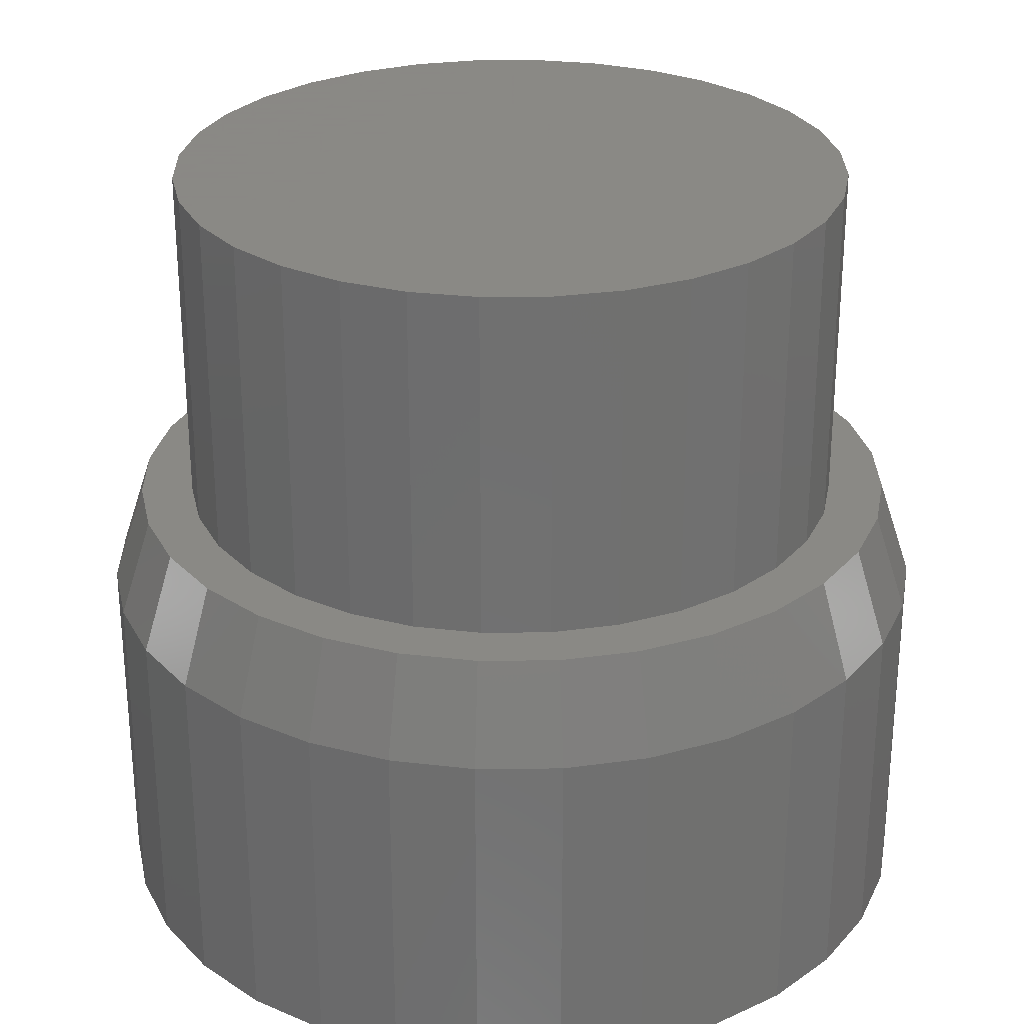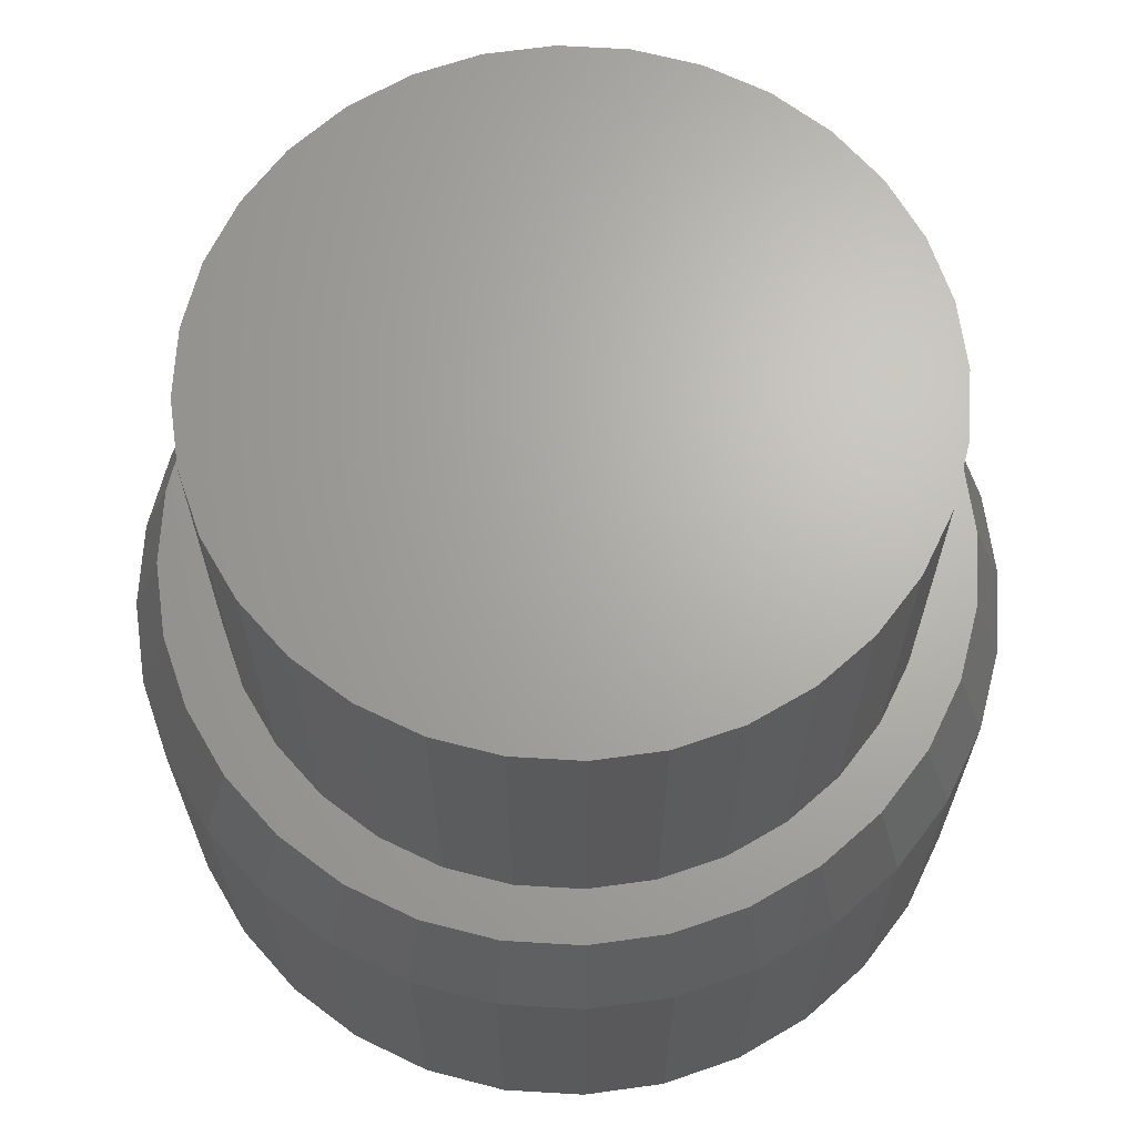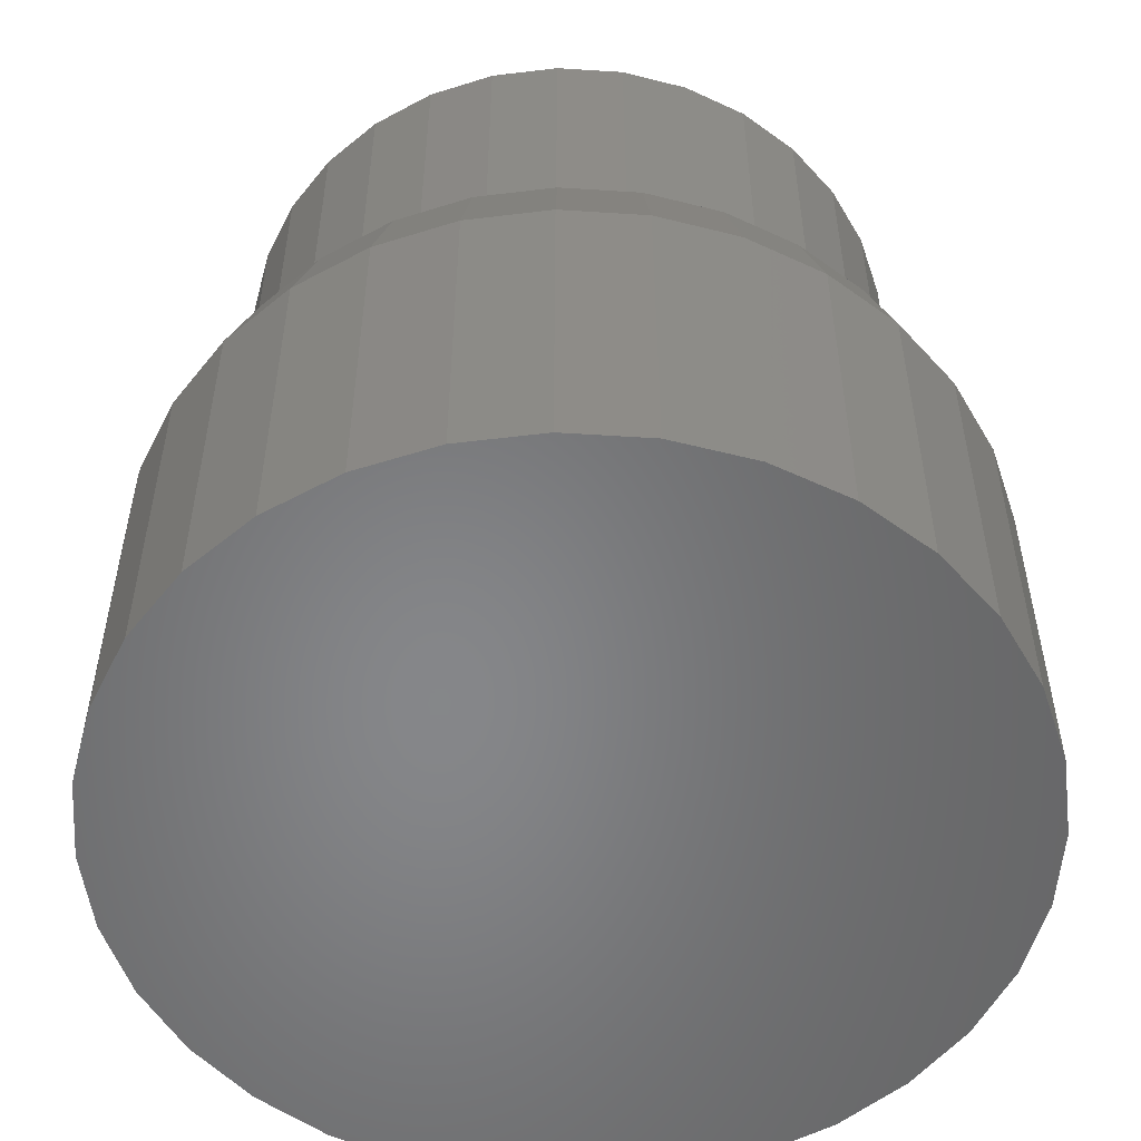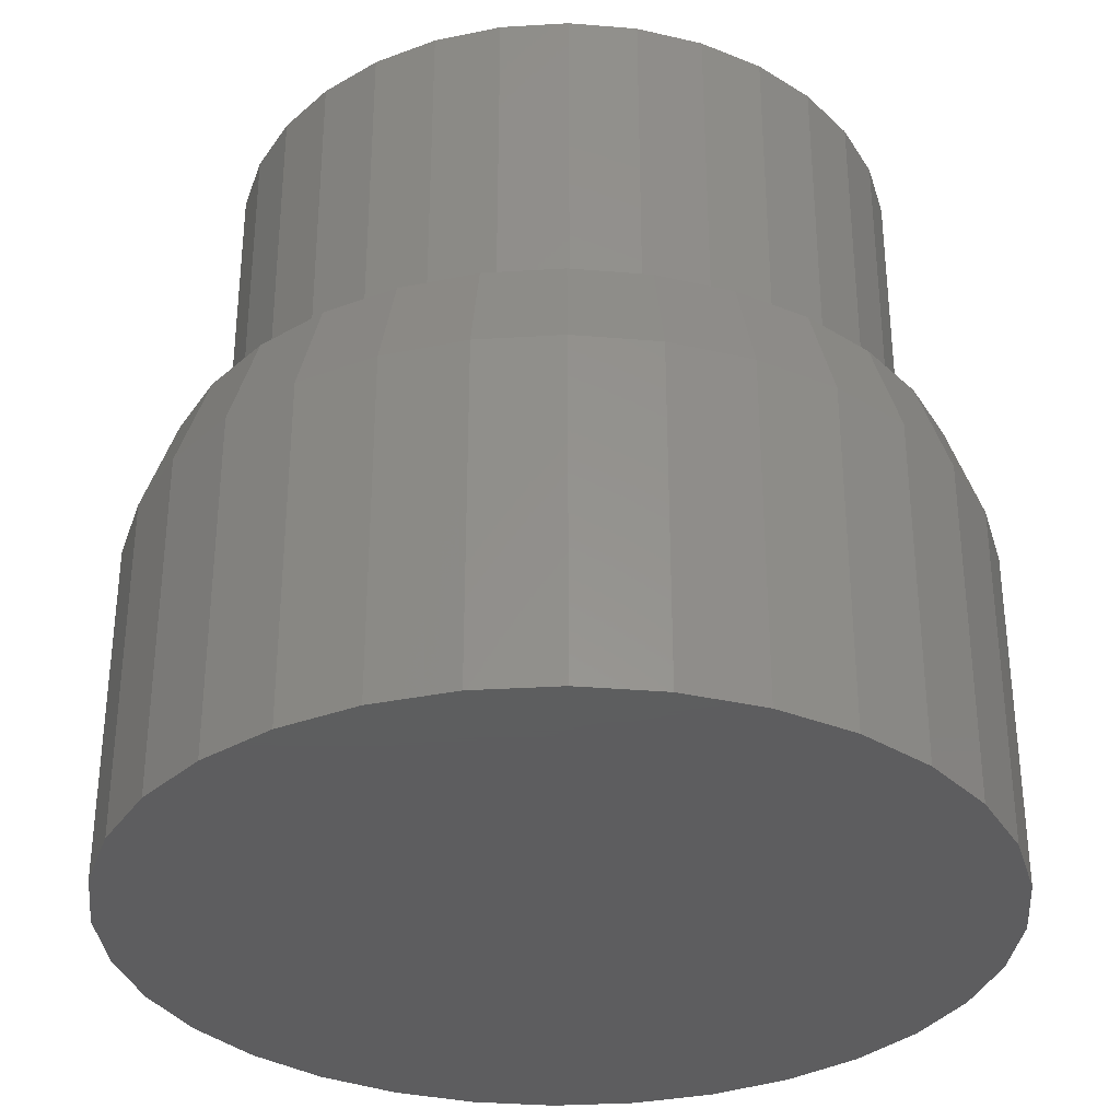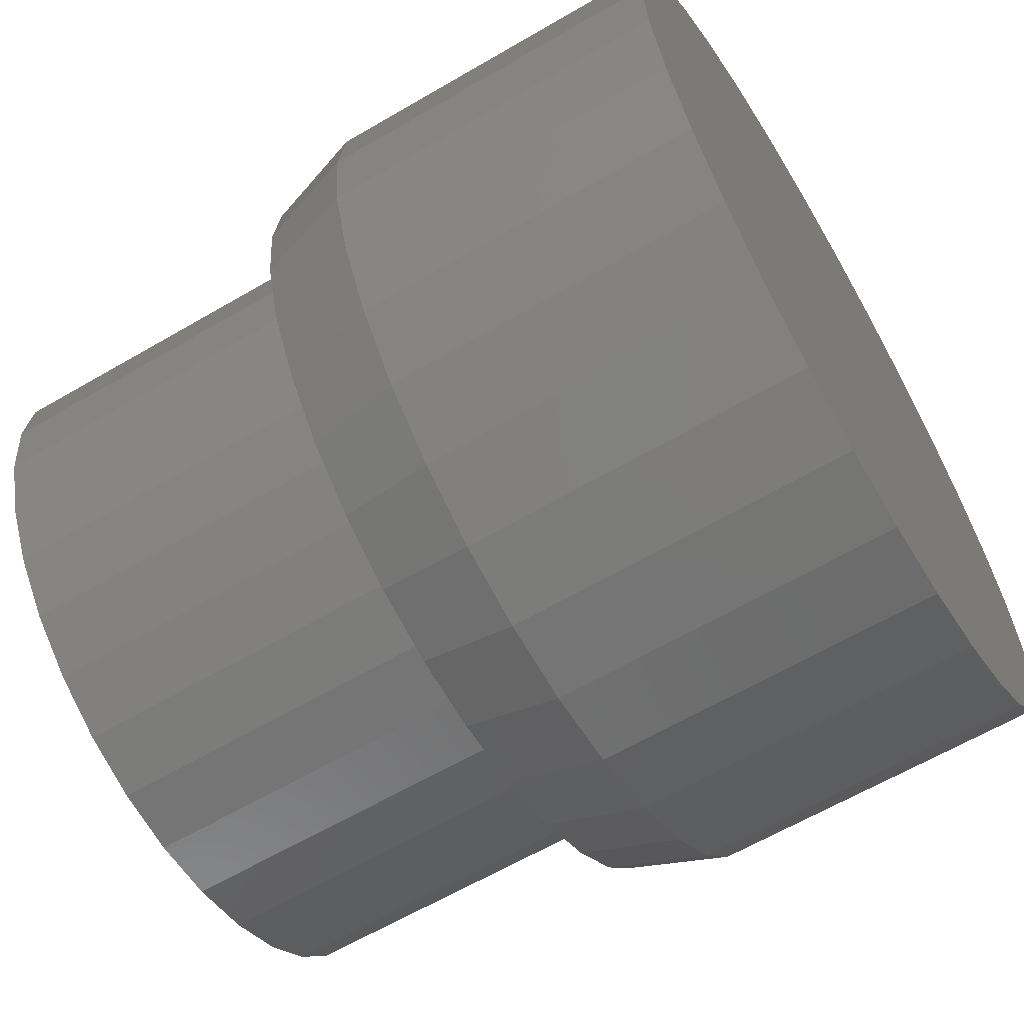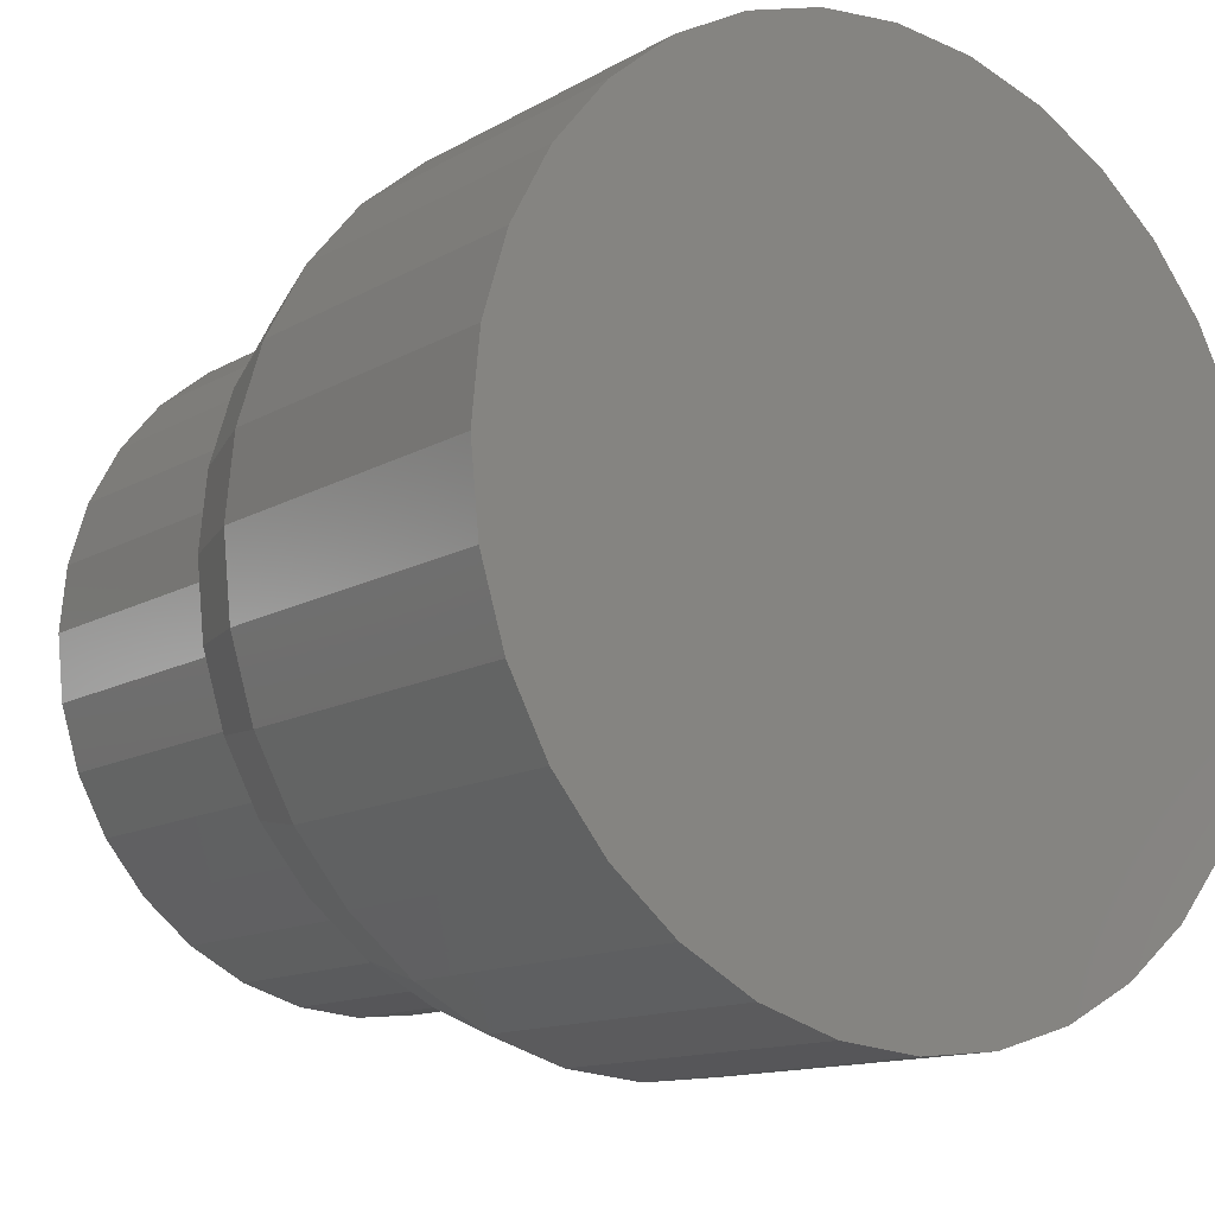
<metadata>
{"format":"stl","ext":"stl","renderer":"f3d","projection":"perspective","resolution":1024,"background":"white","views":[{"elev":27.9,"azim":117.2,"up":"+Z"},{"elev":66.6,"azim":31.5,"up":"+Z"},{"elev":-53.5,"azim":-167.0,"up":"+Z"},{"elev":-33.2,"azim":-0.9,"up":"+Z"},{"elev":-63.0,"azim":120.6,"up":"+Y"},{"elev":-12.8,"azim":142.7,"up":"+Y"}]}
</metadata>
<code>
# stl→obj: 160 verts, 316 faces
v 0.007237 -0.3197 0.4219
v 0.004194 -0.3714 0.4219
v 0.07665 -0.3642 0.4219
v 0.007237 0.3197 0.4219
v 0.07665 0.3642 0.4219
v 0.004194 0.3714 0.4219
v -0.06826 0.3642 0.4219
v -0.1379 0.3431 0.4219
v -0.05514 0.3136 0.4219
v -0.2021 0.3088 0.4219
v -0.2586 0.1776 0.4219
v -0.3389 0.1421 0.4219
v -0.2882 0.1224 0.4219
v -0.3046 0.2063 0.4219
v -0.2189 0.2261 0.4219
v -0.2584 0.2626 0.4219
v -0.1704 0.2659 0.4219
v -0.1151 0.2954 0.4219
v -0.3064 0.06238 0.4219
v -0.3601 0.07245 0.4219
v -0.3125 3.916e-17 0.4219
v -0.3672 3.329e-07 0.4219
v -0.3064 -0.06238 0.4219
v -0.3601 -0.07245 0.4219
v -0.2882 -0.1224 0.4219
v -0.3389 -0.1421 0.4219
v -0.2586 -0.1776 0.4219
v -0.3046 -0.2063 0.4219
v -0.2189 -0.2261 0.4219
v -0.1704 -0.2659 0.4219
v -0.2584 -0.2626 0.4219
v -0.1151 -0.2954 0.4219
v -0.2021 -0.3088 0.4219
v -0.05514 -0.3136 0.4219
v -0.1379 -0.3431 0.4219
v -0.06826 -0.3642 0.4219
v 0.1463 0.3431 0.4219
v 0.06961 0.3136 0.4219
v 0.2105 0.3088 0.4219
v 0.1296 0.2954 0.4219
v 0.2668 0.2626 0.4219
v 0.1849 0.2659 0.4219
v 0.313 0.2063 0.4219
v 0.2333 0.2261 0.4219
v 0.3473 0.1421 0.4219
v 0.2731 0.1776 0.4219
v 0.3026 0.1224 0.4219
v 0.3684 0.07245 0.4219
v 0.3208 0.06238 0.4219
v 0.3756 -2.06e-16 0.4219
v 0.327 0 0.4219
v 0.3684 -0.07245 0.4219
v 0.3208 -0.06238 0.4219
v 0.3473 -0.1421 0.4219
v 0.3026 -0.1224 0.4219
v 0.313 -0.2063 0.4219
v 0.2731 -0.1776 0.4219
v 0.2333 -0.2261 0.4219
v 0.2668 -0.2626 0.4219
v 0.1849 -0.2659 0.4219
v 0.2105 -0.3088 0.4219
v 0.1296 -0.2954 0.4219
v 0.06961 -0.3136 0.4219
v 0.1463 -0.3431 0.4219
v 0.327 0 0.75
v 0.3208 -0.06238 0.75
v 0.3026 -0.1224 0.75
v 0.2731 -0.1776 0.75
v 0.2333 -0.2261 0.75
v 0.1849 -0.2659 0.75
v 0.1296 -0.2954 0.75
v 0.06961 -0.3136 0.75
v 0.007237 -0.3197 0.75
v -0.05514 -0.3136 0.75
v -0.1151 -0.2954 0.75
v -0.1704 -0.2659 0.75
v -0.2189 -0.2261 0.75
v -0.2586 -0.1776 0.75
v -0.2882 -0.1224 0.75
v -0.3064 -0.06238 0.75
v -0.3125 3.916e-17 0.75
v -0.3064 0.06238 0.75
v -0.2882 0.1224 0.75
v -0.2586 0.1776 0.75
v -0.2189 0.2261 0.75
v -0.1704 0.2659 0.75
v -0.1151 0.2954 0.75
v -0.05514 0.3136 0.75
v 0.007237 0.3197 0.75
v 0.06961 0.3136 0.75
v 0.1296 0.2954 0.75
v 0.1849 0.2659 0.75
v 0.2333 0.2261 0.75
v 0.2731 0.1776 0.75
v 0.3026 0.1224 0.75
v 0.3208 0.06238 0.75
v 0.4068 0 0
v 0.4068 -9.861e-17 0.3281
v 0.3991 -0.07855 0
v 0.3991 -0.07855 0.3281
v 0.3762 -0.1541 0
v 0.3762 -0.1541 0.3281
v 0.339 -0.2237 0
v 0.339 -0.2237 0.3281
v 0.2889 -0.2847 0
v 0.2889 -0.2847 0.3281
v 0.2279 -0.3348 0
v 0.2279 -0.3348 0.3281
v 0.1583 -0.372 0
v 0.1583 -0.372 0.3281
v 0.08274 -0.3949 0
v 0.08274 -0.3949 0.3281
v 0.004194 -0.4026 0
v 0.004194 -0.4026 0.3281
v -0.07436 -0.3949 0
v -0.07436 -0.3949 0.3281
v -0.1499 -0.372 0
v -0.1499 -0.372 0.3281
v -0.2195 -0.3348 0
v -0.2195 -0.3348 0.3281
v -0.2805 -0.2847 0
v -0.2805 -0.2847 0.3281
v -0.3306 -0.2237 0
v -0.3306 -0.2237 0.3281
v -0.3678 -0.1541 0
v -0.3678 -0.1541 0.3281
v -0.3907 -0.07855 0
v -0.3907 -0.07855 0.3281
v -0.3984 4.931e-17 0
v -0.3984 4.931e-17 0.3281
v -0.3907 0.07855 0
v -0.3907 0.07855 0.3281
v -0.3678 0.1541 0
v -0.3678 0.1541 0.3281
v -0.3306 0.2237 0
v -0.3306 0.2237 0.3281
v -0.2805 0.2847 0
v -0.2805 0.2847 0.3281
v -0.2195 0.3348 0
v -0.2195 0.3348 0.3281
v -0.1499 0.372 0
v -0.1499 0.372 0.3281
v -0.07436 0.3949 0
v -0.07436 0.3949 0.3281
v 0.004194 0.4026 0
v 0.004194 0.4026 0.3281
v 0.08274 0.3949 0
v 0.08274 0.3949 0.3281
v 0.1583 0.372 0
v 0.1583 0.372 0.3281
v 0.2279 0.3348 0
v 0.2279 0.3348 0.3281
v 0.2889 0.2847 0
v 0.2889 0.2847 0.3281
v 0.339 0.2237 0
v 0.339 0.2237 0.3281
v 0.3762 0.1541 0
v 0.3762 0.1541 0.3281
v 0.3991 0.07855 0
v 0.3991 0.07855 0.3281
f 1 2 3
f 4 5 6
f 4 6 7
f 4 7 8
f 9 4 8
f 8 10 9
f 11 12 13
f 12 11 14
f 14 11 15
f 14 15 16
f 16 15 17
f 16 17 10
f 10 17 18
f 10 18 9
f 13 12 19
f 19 12 20
f 19 20 21
f 21 20 22
f 21 22 23
f 23 22 24
f 23 24 25
f 25 24 26
f 25 26 27
f 27 26 28
f 27 28 29
f 29 28 30
f 30 28 31
f 30 31 32
f 32 31 33
f 32 33 34
f 34 33 35
f 34 35 1
f 1 35 36
f 1 36 2
f 5 4 37
f 37 4 38
f 37 38 39
f 39 38 40
f 39 40 41
f 41 40 42
f 41 42 43
f 43 42 44
f 43 44 45
f 45 44 46
f 45 46 47
f 45 47 48
f 48 47 49
f 48 49 50
f 50 49 51
f 50 51 52
f 52 51 53
f 52 53 54
f 54 53 55
f 54 55 56
f 56 55 57
f 56 57 58
f 56 58 59
f 59 58 60
f 59 60 61
f 61 60 62
f 61 62 63
f 1 3 63
f 63 3 64
f 63 64 61
f 51 65 53
f 53 65 66
f 53 66 55
f 55 66 67
f 55 67 57
f 57 67 68
f 57 68 58
f 58 68 69
f 58 69 60
f 60 69 70
f 60 70 62
f 62 70 71
f 62 71 63
f 63 71 72
f 63 72 1
f 1 72 73
f 1 73 34
f 34 73 74
f 34 74 32
f 32 74 75
f 32 75 30
f 30 75 76
f 30 76 29
f 29 76 77
f 29 77 27
f 27 77 78
f 27 78 25
f 25 78 79
f 25 79 23
f 23 79 80
f 23 80 21
f 21 80 81
f 21 81 19
f 19 81 82
f 19 82 13
f 13 82 83
f 13 83 11
f 11 83 84
f 11 84 15
f 15 84 85
f 15 85 17
f 17 85 86
f 17 86 18
f 18 86 87
f 18 87 9
f 9 87 88
f 9 88 4
f 4 88 89
f 4 89 38
f 38 89 90
f 38 90 40
f 40 90 91
f 40 91 42
f 42 91 92
f 42 92 44
f 44 92 93
f 44 93 46
f 46 93 94
f 46 94 47
f 47 94 95
f 47 95 49
f 49 95 96
f 49 96 51
f 51 96 65
f 88 90 89
f 90 88 91
f 91 88 87
f 91 87 92
f 92 87 86
f 92 86 93
f 93 86 85
f 93 85 94
f 94 85 84
f 94 84 95
f 95 84 83
f 95 83 96
f 96 83 82
f 96 82 65
f 65 82 81
f 65 81 66
f 66 81 80
f 66 80 67
f 67 80 79
f 67 79 68
f 68 79 78
f 68 78 69
f 69 78 77
f 69 77 70
f 70 77 76
f 70 76 71
f 71 76 75
f 71 75 72
f 72 75 74
f 72 74 73
f 97 98 99
f 99 98 100
f 99 100 101
f 101 100 102
f 101 102 103
f 103 102 104
f 103 104 105
f 105 104 106
f 105 106 107
f 107 106 108
f 107 108 109
f 109 108 110
f 109 110 111
f 111 110 112
f 111 112 113
f 113 112 114
f 113 114 115
f 115 114 116
f 115 116 117
f 117 116 118
f 117 118 119
f 119 118 120
f 119 120 121
f 121 120 122
f 121 122 123
f 123 122 124
f 123 124 125
f 125 124 126
f 125 126 127
f 127 126 128
f 127 128 129
f 129 128 130
f 129 130 131
f 131 130 132
f 131 132 133
f 133 132 134
f 133 134 135
f 135 134 136
f 135 136 137
f 137 136 138
f 137 138 139
f 139 138 140
f 139 140 141
f 141 140 142
f 141 142 143
f 143 142 144
f 143 144 145
f 145 144 146
f 145 146 147
f 147 146 148
f 147 148 149
f 149 148 150
f 149 150 151
f 151 150 152
f 151 152 153
f 153 152 154
f 153 154 155
f 155 154 156
f 155 156 157
f 157 156 158
f 157 158 159
f 159 158 160
f 159 160 97
f 97 160 98
f 146 5 148
f 148 5 37
f 148 37 150
f 150 37 39
f 150 39 152
f 152 39 41
f 152 41 154
f 154 41 43
f 154 43 156
f 156 43 45
f 156 45 158
f 158 45 48
f 158 48 160
f 160 48 50
f 160 50 98
f 5 146 6
f 6 146 144
f 6 144 7
f 7 144 142
f 7 142 8
f 8 142 140
f 8 140 10
f 10 140 138
f 10 138 16
f 16 138 136
f 16 136 14
f 14 136 134
f 14 134 12
f 12 134 132
f 12 132 20
f 20 132 130
f 20 130 22
f 114 36 116
f 116 36 35
f 116 35 118
f 118 35 33
f 118 33 120
f 120 33 31
f 120 31 122
f 122 31 28
f 122 28 124
f 124 28 26
f 124 26 126
f 126 26 24
f 126 24 128
f 128 24 22
f 128 22 130
f 36 114 2
f 2 114 112
f 2 112 3
f 3 112 110
f 3 110 64
f 64 110 108
f 64 108 61
f 61 108 106
f 61 106 59
f 59 106 104
f 59 104 56
f 56 104 102
f 56 102 54
f 54 102 100
f 54 100 52
f 52 100 98
f 52 98 50
f 145 147 143
f 113 115 111
f 111 115 117
f 111 117 109
f 109 117 119
f 109 119 107
f 107 119 121
f 107 121 105
f 105 121 123
f 105 123 103
f 103 123 125
f 103 125 101
f 101 125 127
f 101 127 99
f 99 127 129
f 99 129 97
f 97 129 131
f 97 131 159
f 159 131 133
f 159 133 157
f 157 133 135
f 157 135 155
f 155 135 137
f 155 137 153
f 153 137 139
f 153 139 151
f 151 139 141
f 151 141 149
f 149 141 143
f 149 143 147

</code>
